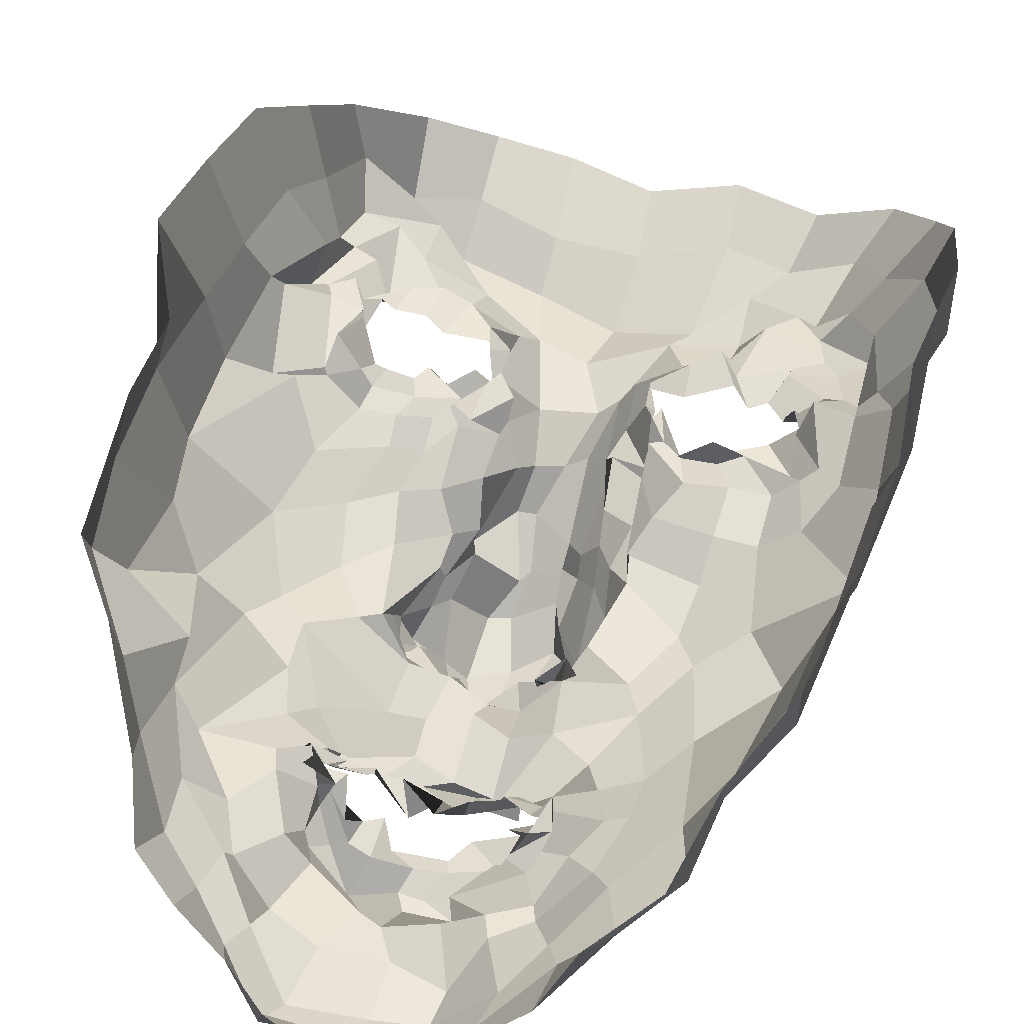
<metadata>
{"format":"obj","ext":"obj","renderer":"f3d","projection":"perspective","resolution":1024,"background":"white","views":[{"elev":53.3,"azim":-159.6,"up":"+Z"}]}
</metadata>
<code>
o face_face.002
v 0.7167 0.9042 -1.458
v 0.7368 0.6651 -1.587
v 0.726 0.7343 -1.495
v 0.7097 0.4389 -1.512
v 0.7394 0.5929 -1.609
v 0.771 0.5091 -1.587
v 0.7632 0.2776 -1.462
v 0.4016 0.208 -1.286
v 0.7879 0.1063 -1.405
v 0.7809 -0.01213 -1.453
v 0.8046 -0.2651 -1.37
v 0.7611 0.9201 -1.471
v 0.7154 0.9492 -1.442
v 0.7174 0.9817 -1.429
v 0.7527 1.063 -1.426
v 0.7069 1.09 -1.405
v 0.717 1.126 -1.424
v 0.6965 1.159 -1.411
v 0.7066 1.214 -1.368
v 0.735 0.7109 -1.551
v 0.702 0.6992 -1.484
v 0.2549 -0.0715 -1.053
v 0.5683 0.29 -1.335
v 0.5098 0.2795 -1.339
v 0.469 0.2761 -1.304
v 0.4001 0.2353 -1.268
v 0.595 0.2937 -1.304
v 0.5373 0.09482 -1.344
v 0.5658 0.0871 -1.304
v 0.4547 0.05998 -1.33
v 0.4549 0.08484 -1.317
v 0.3447 0.2984 -1.253
v 0.5018 1.285 -1.303
v 0.4113 0.2147 -1.237
v 0.2336 0.2569 -1.063
v 0.3154 0.2166 -1.208
v 0.4729 0.5768 -1.396
v 0.6558 0.8988 -1.479
v 0.6782 0.959 -1.444
v 0.6413 0.9148 -1.457
v 0.5637 0.9403 -1.405
v 0.6458 0.9415 -1.443
v 0.5968 0.9396 -1.376
v 0.4904 1.028 -1.34
v 0.7115 0.7037 -1.582
v 0.6851 0.5437 -1.595
v 0.3322 0.03305 -1.3
v 0.6041 0.4146 -1.377
v 0.6066 0.6471 -1.465
v 0.5857 0.6091 -1.505
v 0.362 0.5711 -1.333
v 0.7024 0.487 -1.542
v 0.4828 -0.07015 -1.355
v 0.4284 -0.006241 -1.322
v 0.2974 -0.1675 -1.153
v 0.672 0.02493 -1.4
v 0.6075 0.1186 -1.315
v 0.4553 0.9727 -1.308
v 0.2112 0.9096 -0.9315
v 0.5837 0.6934 -1.455
v 0.6509 0.702 -1.482
v 0.5337 0.9739 -1.325
v 0.5297 0.9859 -1.333
v 0.3963 -0.05749 -1.298
v 0.5788 0.6989 -1.43
v 0.5647 -0.01513 -1.405
v 0.5717 -0.09136 -1.368
v 0.5138 -0.2737 -1.328
v 0.3543 -0.09423 -1.234
v 0.5295 -0.1753 -1.376
v 0.3374 0.02192 -1.239
v 0.2813 -0.02919 -1.139
v 0.6811 0.8995 -1.489
v 0.5957 0.9497 -1.43
v 0.5974 0.9367 -1.408
v 0.6627 0.698 -1.442
v 0.5392 0.9638 -1.305
v 0.526 1 -1.336
v 0.5169 0.9696 -1.345
v 0.671 0.6767 -1.52
v 0.6217 0.9419 -1.384
v 0.6255 0.9443 -1.394
v 0.6705 0.9544 -1.408
v 0.6235 1.192 -1.343
v 0.6284 1.14 -1.43
v 0.6735 1.131 -1.412
v 0.656 1.082 -1.401
v 0.6638 1.06 -1.406
v 0.5725 1.004 -1.37
v 0.5855 1.029 -1.405
v 0.5869 1.035 -1.39
v 0.5438 1.059 -1.371
v 0.5261 0.8382 -1.4
v 0.1886 0.5455 -0.8769
v 0.7406 0.7192 -1.535
v 0.5924 1.002 -1.367
v 0.5548 1.021 -1.325
v 0.6726 0.7361 -1.482
v 0.6183 0.6979 -1.422
v 0.6944 0.6854 -1.484
v 0.5945 0.4677 -1.38
v 0.4692 0.4904 -1.372
v 0.5691 0.6173 -1.437
v 0.3822 -0.2542 -1.243
v 0.4208 -0.1697 -1.304
v 0.4496 -0.06549 -1.361
v 0.5125 1.113 -1.354
v 0.6491 -0.0257 -1.42
v 0.6429 -0.1949 -1.378
v 0.6654 -0.3262 -1.364
v 0.388 0.2971 -1.294
v 0.3048 0.3256 -1.246
v 0.6257 0.2681 -1.281
v 0.352 0.1357 -1.278
v 0.6587 0.39 -1.391
v 0.616 0.6123 -1.524
v 0.236 0.381 -1.153
v 0.339 0.4029 -1.28
v 0.3991 0.4216 -1.325
v 0.4717 0.4164 -1.339
v 0.5729 0.4125 -1.342
v 0.6174 0.3313 -1.361
v 0.7249 0.2749 -1.426
v 0.2221 0.5228 -1.211
v 0.3254 0.1485 -1.269
v 0.6923 0.7003 -1.546
v 0.6146 0.4888 -1.398
v 0.2157 0.2397 -0.8877
v 0.6721 0.3145 -1.353
v 0.5965 0.6446 -1.39
v 0.3901 0.1951 -1.278
v 0.6291 0.5966 -1.531
v 0.1887 0.7252 -0.8836
v 0.6237 0.2554 -1.283
v 0.6825 0.5297 -1.542
v 0.2965 1.095 -1.182
v 0.308 1.168 -1.102
v 0.2218 0.5103 -1.031
v 0.2833 0.9943 -1.117
v 0.2149 0.09815 -1.102
v 0.5114 1.35 -1.291
v 0.7299 0.7347 -1.495
v 0.5768 0.5193 -1.38
v 0.2569 0.2355 -1.142
v 0.4836 0.2838 -1.289
v 0.52 0.2782 -1.289
v 0.5361 1.016 -1.375
v 0.2449 0.6526 -1.175
v 0.5912 1.427 -1.294
v 0.4308 1.346 -1.198
v 0.391 1.272 -1.138
v 0.7902 -0.1641 -1.426
v 0.6797 1.47 -1.284
v 0.5768 0.2942 -1.335
v 0.6183 0.2381 -1.294
v 0.6313 0.2397 -1.322
v 0.303 0.1157 -1.26
v 0.599 0.1758 -1.331
v 0.5313 0.1284 -1.326
v 0.4984 0.1564 -1.338
v 0.4702 0.1388 -1.333
v 0.4355 0.1737 -1.324
v 0.217 0.09335 -0.9544
v 0.4409 0.2345 -1.313
v 0.7297 0.7845 -1.449
v 0.5971 0.7974 -1.413
v 0.6444 0.6872 -1.453
v 0.6607 0.8157 -1.434
v 0.741 0.1828 -1.425
v 0.3656 1.192 -1.211
v 0.432 1.24 -1.254
v 0.5799 1.405 -1.339
v 0.2719 1.055 -0.9899
v 0.6479 0.2004 -1.302
v 0.6772 0.4459 -1.449
v 0.6761 1.393 -1.362
v 0.503 1.387 -1.256
v 0.2177 0.7056 -1.022
v 0.6411 1.024 -1.396
v 0.5877 1.058 -1.392
v 0.5939 1.075 -1.405
v 0.6402 1.117 -1.403
v 0.5675 1.162 -1.333
v 0.5555 0.9574 -1.351
v 0.5373 0.9663 -1.347
v 0.548 0.9361 -1.352
v 0.4923 0.8945 -1.366
v 0.2823 0.6807 -1.289
v 0.675 0.3052 -1.393
v 0.6778 0.1886 -1.316
v 0.6524 0.1922 -1.297
v 0.5665 0.983 -1.341
v 0.2909 0.9005 -1.201
v 0.7058 0.1774 -1.382
v 0.5508 1.196 -1.333
v 0.7622 0.4423 -1.541
v 0.7117 0.4008 -1.493
v 0.7829 0.3593 -1.499
v 0.6349 0.503 -1.442
v 0.6687 1.349 -1.379
v 0.6731 1.261 -1.368
v 0.5863 1.266 -1.39
v 0.4401 1.069 -1.288
v 0.5116 0.7008 -1.37
v 0.4996 1.142 -1.343
v 0.4269 0.6493 -1.35
v 0.4845 0.7326 -1.394
v 0.3807 0.787 -1.33
v 0.5865 1.333 -1.374
v 0.6007 0.5484 -1.448
v 0.4053 1.107 -1.246
v 0.4592 1.201 -1.286
v 0.425 0.9543 -1.31
v 0.2469 0.8085 -1.139
v 0.3406 0.9733 -1.256
v 0.2187 0.8726 -1.07
v 0.4309 0.863 -1.351
v 0.6514 0.4295 -1.432
v 0.6336 0.6555 -1.539
v 0.6047 0.6792 -1.49
v 0.6474 0.5881 -1.551
v 0.6235 0.08711 -1.378
v 0.5627 0.03678 -1.377
v 0.5199 -0.008472 -1.332
v 0.4085 0.03344 -1.326
v 0.3783 0.06208 -1.316
v 0.3847 0.2052 -1.216
v 0.1977 0.3771 -1.044
v 0.3689 0.3101 -1.28
v 0.408 0.3228 -1.321
v 0.4738 0.3377 -1.311
v 0.5424 0.354 -1.312
v 0.6206 0.2916 -1.319
v 0.6144 0.3213 -1.346
v 0.2166 0.3853 -0.8498
v 0.6239 0.6984 -1.461
v 0.6783 0.4532 -1.506
v 0.6769 0.6496 -1.582
v 0.7067 0.711 -1.538
v 0.6899 0.6596 -1.523
v 0.6182 0.6788 -1.386
v 0.706 0.6961 -1.583
v 0.7245 0.7334 -1.51
v 0.6461 0.2345 -1.304
v 0.6716 0.2496 -1.36
v 0.6872 0.2996 -1.383
v 0.4287 0.1934 -1.287
v 0.383 0.1336 -1.291
v 0.7737 0.4633 -1.545
v 1.115 0.3263 -1.254
v 0.7843 0.7312 -1.51
v 1.271 0.07767 -1.002
v 0.9224 0.3296 -1.296
v 0.9883 0.3609 -1.282
v 1.062 0.3598 -1.288
v 1.127 0.3371 -1.211
v 0.9415 0.3185 -1.331
v 1.033 0.1189 -1.3
v 0.9876 0.115 -1.323
v 1.081 0.1416 -1.295
v 1.144 0.195 -1.288
v 1.128 0.3909 -1.234
v 0.8611 1.31 -1.295
v 1.113 0.2655 -1.244
v 1.26 0.3632 -1.026
v 1.225 0.3104 -1.16
v 0.9931 0.6642 -1.348
v 0.7869 0.8831 -1.455
v 0.7533 0.9945 -1.44
v 0.87 0.9421 -1.417
v 0.8814 0.9412 -1.413
v 0.819 0.9562 -1.395
v 0.8785 0.9751 -1.398
v 0.9324 1.055 -1.311
v 0.7736 0.6909 -1.594
v 0.7998 0.6338 -1.604
v 1.188 0.12 -1.259
v 0.9009 0.4764 -1.341
v 0.9063 0.65 -1.461
v 0.9016 0.6509 -1.454
v 1.113 0.6389 -1.294
v 0.8084 0.5166 -1.596
v 1.097 0.04442 -1.334
v 1.151 0.01848 -1.299
v 1.237 -0.01587 -1.076
v 0.8812 0.07702 -1.415
v 0.9339 0.1703 -1.3
v 0.9418 1.029 -1.299
v 1.203 1.027 -0.8999
v 0.8577 0.7163 -1.437
v 0.8041 0.7371 -1.443
v 0.8992 0.9996 -1.312
v 0.9042 0.9935 -1.316
v 1.207 0.03359 -1.271
v 0.8835 0.7025 -1.431
v 0.9919 0.02861 -1.398
v 1.054 -0.02237 -1.388
v 1.066 -0.222 -1.289
v 1.226 -0.02575 -1.205
v 1.056 -0.1132 -1.332
v 1.212 0.1221 -1.242
v 1.242 0.09799 -1.136
v 0.8161 0.9426 -1.44
v 0.831 0.9499 -1.418
v 0.8829 0.9694 -1.405
v 0.8542 0.7387 -1.443
v 0.9125 1.001 -1.321
v 0.8922 1.042 -1.354
v 0.9059 1.025 -1.319
v 0.8231 0.6699 -1.504
v 0.8225 0.981 -1.379
v 0.821 0.9577 -1.409
v 0.7797 0.9479 -1.415
v 0.739 1.21 -1.355
v 0.7699 1.171 -1.402
v 0.7882 1.149 -1.437
v 0.7665 1.106 -1.383
v 0.7733 1.034 -1.389
v 0.8203 1.07 -1.367
v 0.8589 1.035 -1.354
v 0.8678 1.054 -1.379
v 0.8722 1.099 -1.38
v 0.9335 0.9015 -1.37
v 1.229 0.6695 -0.8545
v 0.8375 1.014 -1.333
v 0.8477 1.036 -1.333
v 0.7847 0.7403 -1.438
v 0.8541 0.7391 -1.438
v 0.8099 0.7392 -1.448
v 0.9661 0.4912 -1.358
v 1.025 0.558 -1.332
v 0.9203 0.6538 -1.415
v 1.167 -0.1597 -1.22
v 1.152 -0.05158 -1.302
v 1.099 -0.03195 -1.329
v 0.8801 1.147 -1.318
v 0.9145 -0.02099 -1.422
v 0.9184 -0.1069 -1.369
v 0.9474 -0.2732 -1.349
v 1.077 0.3646 -1.246
v 1.193 0.4427 -1.217
v 0.8983 0.2853 -1.301
v 1.187 0.2298 -1.234
v 0.8561 0.4092 -1.374
v 0.8896 0.6411 -1.524
v 1.245 0.4922 -1.146
v 1.162 0.4266 -1.228
v 1.095 0.5141 -1.283
v 1.002 0.4402 -1.32
v 0.9443 0.4352 -1.316
v 0.912 0.3711 -1.311
v 0.802 0.3151 -1.433
v 1.237 0.6496 -1.152
v 1.215 0.236 -1.236
v 0.7616 0.7308 -1.549
v 0.8733 0.4997 -1.417
v 1.304 0.3669 -0.8511
v 0.8553 0.3361 -1.348
v 0.9047 0.7136 -1.364
v 1.118 0.2533 -1.242
v 0.8698 0.6046 -1.475
v 1.219 0.8217 -0.8383
v 0.8935 0.2653 -1.318
v 0.8557 0.5548 -1.514
v 1.083 1.156 -1.145
v 1.045 1.243 -1.061
v 1.264 0.6661 -0.9808
v 1.136 1.082 -1.085
v 1.253 0.2145 -1.052
v 0.8779 1.358 -1.28
v 0.7862 0.7021 -1.498
v 0.9368 0.5855 -1.365
v 1.232 0.3381 -1.116
v 1.053 0.3182 -1.29
v 0.9992 0.336 -1.269
v 0.8736 1.043 -1.345
v 1.212 0.762 -1.157
v 0.7831 1.444 -1.266
v 0.9314 1.382 -1.163
v 1.003 1.341 -1.122
v 0.9938 0.2871 -1.295
v 0.9553 0.3055 -1.301
v 0.9211 0.2697 -1.291
v 1.196 0.2088 -1.162
v 0.9282 0.1877 -1.314
v 0.9973 0.2132 -1.294
v 1.037 0.1925 -1.29
v 1.088 0.1983 -1.289
v 1.11 0.1953 -1.276
v 1.303 0.1975 -0.905
v 1.08 0.3048 -1.302
v 0.8425 0.8514 -1.407
v 0.8598 0.6827 -1.471
v 0.799 0.8082 -1.467
v 0.9971 1.271 -1.182
v 0.9377 1.308 -1.242
v 0.8006 1.428 -1.329
v 1.115 1.133 -0.9161
v 0.9107 0.2317 -1.279
v 0.8559 0.4514 -1.487
v 0.8531 1.402 -1.231
v 1.253 0.8329 -0.9869
v 0.7953 1.062 -1.368
v 0.8081 1.091 -1.392
v 0.8358 1.096 -1.406
v 0.8651 1.107 -1.411
v 0.8401 1.152 -1.37
v 0.8508 0.9836 -1.351
v 0.8755 0.9918 -1.367
v 0.8875 0.9704 -1.357
v 0.9635 0.9446 -1.342
v 1.158 0.8146 -1.251
v 0.8194 0.3525 -1.401
v 0.8971 0.2412 -1.328
v 0.881 0.2163 -1.285
v 0.8767 1.003 -1.346
v 1.095 0.9668 -1.175
v 0.8267 0.2243 -1.404
v 0.8633 1.247 -1.358
v 0.8105 0.373 -1.487
v 0.8687 0.5447 -1.471
v 0.774 1.281 -1.354
v 0.9642 1.148 -1.271
v 0.9334 0.7405 -1.351
v 0.93 1.213 -1.302
v 1.059 0.7437 -1.355
v 0.9958 0.8025 -1.315
v 1.075 0.8357 -1.285
v 0.7849 1.376 -1.363
v 0.8706 0.5633 -1.425
v 1.03 1.153 -1.241
v 0.9292 1.237 -1.256
v 1.059 1.042 -1.294
v 1.215 0.9118 -1.139
v 1.097 1.024 -1.217
v 1.233 0.9639 -1.028
v 0.9907 0.8747 -1.329
v 0.8381 0.4718 -1.424
v 0.8488 0.6738 -1.53
v 0.8918 0.6885 -1.474
v 0.8362 0.6435 -1.556
v 0.8977 0.1289 -1.355
v 0.9928 0.09775 -1.349
v 1.046 0.1027 -1.331
v 1.118 0.1548 -1.331
v 1.154 0.1124 -1.285
v 1.165 0.2701 -1.208
v 1.263 0.4986 -1.005
v 1.125 0.3908 -1.252
v 1.066 0.4043 -1.294
v 1.004 0.4028 -1.287
v 0.9514 0.378 -1.298
v 0.946 0.3344 -1.296
v 0.8977 0.3526 -1.311
v 1.302 0.5377 -0.8069
v 0.883 0.7292 -1.45
v 0.84 0.4898 -1.467
v 0.8271 0.665 -1.555
v 0.8158 0.679 -1.531
v 0.8158 0.6881 -1.539
v 0.862 0.7316 -1.436
v 0.7954 0.7247 -1.571
v 0.8005 0.7287 -1.496
v 0.8833 0.2533 -1.299
v 0.8506 0.2836 -1.314
v 0.854 0.299 -1.358
v 1.118 0.2647 -1.286
v 1.148 0.2108 -1.223
v 0.519 0.1954 -1.312
v 0.5762 0.2235 -1.291
v 0.5175 0.1404 -1.273
v 0.4558 0.2198 -1.312
v 0.5226 0.2473 -1.294
v 1.014 0.2314 -1.267
v 1.068 0.2582 -1.286
v 1.013 0.2108 -1.282
v 0.9526 0.2289 -1.278
v 1.017 0.3539 -1.291
f 338 339 11 152
f 300 298 339 338
f 334 333 298 300
f 285 333 334 299
f 302 252 285 299
f 369 390 252 302
f 265 357 390 369
f 448 455 357 265
f 367 324 455 448
f 402 362 324 367
f 436 289 362 402
f 368 398 289 436
f 110 109 152 11
f 68 70 109 110
f 104 105 70 68
f 368 365 366 398
f 395 380 366 365
f 396 379 380 395
f 370 401 379 396
f 397 378 401 370
f 176 153 378 397
f 176 172 149 153
f 172 141 177 149
f 150 177 141 171
f 170 151 150 171
f 170 136 137 151
f 136 139 173 137
f 139 216 59 173
f 216 178 133 59
f 178 138 94 133
f 94 138 228 235
f 228 35 128 235
f 140 163 128 35
f 72 22 163 140
f 69 55 22 72
f 105 104 55 69
f 429 200 176 397
f 263 429 397 370
f 396 432 263 370
f 395 431 432 396
f 365 435 431 395
f 368 417 435 365
f 417 368 436 434
f 402 377 434 436
f 377 402 367 353
f 353 367 448 346
f 373 346 448 265
f 384 373 265 369
f 301 384 369 302
f 294 301 302 299
f 335 294 299 334
f 200 209 172 176
f 209 33 141 172
f 212 171 141 33
f 212 211 170 171
f 205 203 211 212
f 211 215 136 170
f 193 139 136 215
f 193 214 216 139
f 148 178 216 214
f 178 148 124 138
f 228 138 124 117
f 144 35 228 117
f 157 140 35 144
f 157 71 72 140
f 64 69 72 71
f 64 106 105 69
f 67 70 105 106
f 109 70 67 108
f 10 152 109 108
f 337 338 152 10
f 297 300 338 337
f 335 334 300 297
f 212 33 195 205
f 195 33 209 202
f 9 286 337 10
f 337 286 296 297
f 297 296 283 335
f 283 284 294 335
f 284 277 301 294
f 277 354 384 301
f 354 266 373 384
f 266 341 346 373
f 341 347 353 346
f 348 281 353 347
f 412 377 353 281
f 437 433 435 428
f 423 431 435 433
f 432 431 423 425
f 425 419 263 432
f 419 422 429 263
f 422 201 200 429
f 201 202 209 200
f 203 213 215 211
f 193 188 148 214
f 188 51 124 148
f 118 112 117 124
f 112 36 144 117
f 36 125 157 144
f 125 47 71 157
f 47 54 64 71
f 54 53 106 64
f 53 66 67 106
f 66 56 108 67
f 56 9 10 108
f 51 119 118 124
f 102 120 119 51
f 101 121 120 102
f 48 122 121 101
f 115 129 122 48
f 246 129 115 189
f 194 246 189 123
f 123 7 169 194
f 418 169 7 352
f 352 413 466 418
f 344 358 466 413
f 278 351 358 344
f 330 350 351 278
f 350 330 331 349
f 331 281 348 349
f 286 9 169 418
f 9 56 194 169
f 418 414 442 286
f 286 442 443 296
f 444 283 296 443
f 445 284 283 444
f 445 446 277 284
f 354 277 446 343
f 354 343 447 266
f 447 262 341 266
f 418 466 465 414
f 351 453 454 358
f 452 453 351 350
f 451 452 350 349
f 450 451 349 348
f 449 450 348 347
f 262 449 347 341
f 454 465 466 358
f 415 287 442 414
f 287 259 443 442
f 259 258 444 443
f 261 446 445 260
f 258 260 445 444
f 261 468 343 446
f 468 360 447 343
f 360 256 262 447
f 340 449 262 256
f 340 255 450 449
f 255 254 451 450
f 254 253 452 451
f 257 453 452 253
f 257 342 454 453
f 342 464 465 454
f 464 415 414 465
f 224 223 66 53
f 223 222 56 66
f 190 194 56 222
f 190 245 246 194
f 245 234 129 246
f 234 233 122 129
f 233 232 121 122
f 232 231 120 121
f 231 230 119 120
f 119 230 229 118
f 229 32 112 118
f 32 227 36 112
f 227 114 125 36
f 114 226 47 125
f 226 225 54 47
f 225 224 53 54
f 28 29 223 224
f 29 57 222 223
f 57 191 190 222
f 244 245 190 191
f 244 113 234 245
f 113 27 233 234
f 27 23 232 233
f 23 24 231 232
f 24 25 230 231
f 25 111 229 230
f 229 111 26 32
f 227 32 26 131
f 131 248 114 227
f 248 31 226 114
f 31 30 225 226
f 30 28 224 225
f 161 160 28 30
f 29 28 160 159
f 159 158 57 29
f 158 174 191 57
f 174 134 244 191
f 31 161 30
f 162 161 31 248
f 162 248 131 34 247
f 8 34 131 26
f 164 8 26 111
f 145 164 111 25
f 146 145 25 24
f 154 146 24 23
f 155 154 23 27
f 156 155 27 113
f 134 156 113 244
f 385 386 259 287
f 387 258 259 386
f 388 260 258 387
f 389 261 260 388
f 467 468 261 389
f 375 381 253 254
f 375 254 255 374
f 255 340 391 374
f 391 340 256 264 250
f 264 256 360 468
f 264 468 467
f 415 399 385 287
f 257 253 381 382
f 382 383 342 257
f 363 464 342 383
f 363 399 415 464
f 206 37 102 51
f 143 127 48 101
f 127 218 115 48
f 218 175 189 115
f 175 197 123 189
f 7 123 197 198
f 198 420 352 7
f 143 101 102 37
f 400 413 352 420
f 438 344 413 400
f 356 278 344 438
f 372 330 278 356
f 267 331 330 372
f 426 281 331 267
f 208 206 51 188
f 215 208 188 193
f 213 217 208 215
f 207 206 208 217
f 204 37 206 207
f 130 143 37 204
f 210 127 143 130
f 199 218 127 210
f 237 175 218 199
f 4 197 175 237
f 196 198 197 4
f 249 420 198 196
f 457 400 420 249
f 421 438 400 457
f 430 356 438 421
f 359 372 356 430
f 424 267 372 359
f 267 424 427 426
f 437 428 426 427
f 407 314 422 419
f 426 428 412 281
f 428 435 417 412
f 434 412 417
f 412 434 377
f 19 201 422 314
f 84 202 201 19
f 183 195 202 84
f 107 205 195 183
f 44 203 205 107
f 58 213 203 44
f 187 217 213 58
f 93 207 217 187
f 166 207 93
f 99 204 207 166
f 425 336 407 419
f 423 274 336 425
f 433 288 274 423
f 411 410 288 433
f 433 437 411
f 427 323 411 437
f 427 392 323
f 424 328 392 427
f 196 4 52 6
f 282 249 196 6
f 364 457 249 282
f 361 421 457 364
f 280 430 421 361
f 430 280 359
f 328 424 359
f 359 332 295 328
f 332 359 280
f 280 279 295 332
f 279 280 361 345
f 441 345 361 364
f 276 441 364 282
f 5 276 282 6
f 52 46 5 6
f 237 135 52 4
f 199 132 135 237
f 210 50 132 199
f 130 50 210
f 52 135 221 46
f 132 116 221 135
f 49 116 132 50
f 103 50 130
f 65 49 50 103
f 130 99 65 103
f 204 99 130
f 2 275 276 5
f 46 45 2 5
f 458 441 276 275
f 458 439 345 441
f 279 345 439 440
f 279 440 456 295
f 238 45 46 221
f 219 238 221 116
f 220 219 116 49
f 236 220 49 65
f 241 236 65 99
f 2 45 126 20
f 275 2 20 355
f 462 458 275 355
f 459 460 458 462
f 355 20 95 371
f 95 3 327 371
f 95 20 126 142
f 3 95 142 98
f 371 463 462 355
f 463 371 327 329
f 40 166 93 41
f 166 40 38 168
f 165 168 38 1
f 268 394 165 1
f 392 394 268 270
f 323 392 270 271
f 411 323 271 410
f 314 407 406 315
f 406 407 336 322
f 376 322 336 274
f 292 376 274 288
f 409 292 288 410
f 305 409 410 271
f 304 305 271 270
f 303 304 270 268
f 12 303 268 1
f 1 38 73 12
f 73 38 40 74
f 42 74 75
f 75 74 40 41
f 73 74 42 39
f 13 12 73 39
f 303 12 13 269
f 272 304 303 269
f 273 305 304 272
f 408 409 305 273
f 307 292 409 408
f 307 376 292
f 321 322 376 308
f 405 406 322 321
f 316 315 406 405
f 18 19 314 315
f 84 19 18 85
f 183 84 85 182
f 107 183 182 92
f 44 107 92 147
f 44 147 62 58
f 62 186 187 58
f 186 41 93 187
f 75 41 186 185
f 62 77 185 186
f 78 77 62 147
f 91 78 147 92
f 91 92 182 181
f 181 182 85 86
f 86 85 18 17
f 17 18 315 316
f 14 13 39 83
f 313 269 13 14
f 83 39 42 82
f 312 272 269 313
f 311 273 272 312
f 416 408 273 311
f 99 166 168 98
f 168 165 3 98
f 3 165 394 327
f 394 392 328 327
f 75 43 82 42
f 43 75 185
f 82 43 81
f 184 81 43 185
f 63 192 184 77
f 185 77 184 81
f 192 81 184
f 79 63 192
f 97 63 77 78
f 96 79 63 97
f 90 97 78 91
f 180 90 91 181
f 87 180 181 86
f 16 87 86 17
f 317 16 17 316
f 404 317 316 405
f 320 404 405 321
f 326 320 321 308
f 293 308 376 307
f 293 307 408 416
f 293 416 309
f 326 308 293 309
f 325 326 309
f 319 320 326 325
f 320 319 403 404
f 404 403 318 317
f 317 318 15 16
f 16 15 88 87
f 87 88 179 180
f 89 90 180 179
f 97 90 89 96
f 439 458 460 310
f 393 440 439 310
f 456 440 393 290
f 295 456 461
f 328 295 461
f 461 456 290 306
f 306 291 329 461
f 328 461 329 327
f 463 329 291 251
f 463 251 459 462
f 251 310 460 459
f 310 251 291 393
f 306 290 393 291
f 242 126 45 238
f 243 142 126 242
f 100 98 142 243
f 99 98 100
f 61 241 99 100
f 21 61 100 243
f 239 21 243 242
f 240 239 242 238
f 80 240 238 219
f 167 80 219 220
f 60 167 220 236
f 76 60 236 241
f 76 241 61
f 60 76 61 167
f 80 167 61 21
f 240 80 21 239
l 291 329
l 329 327
l 241 76

</code>
